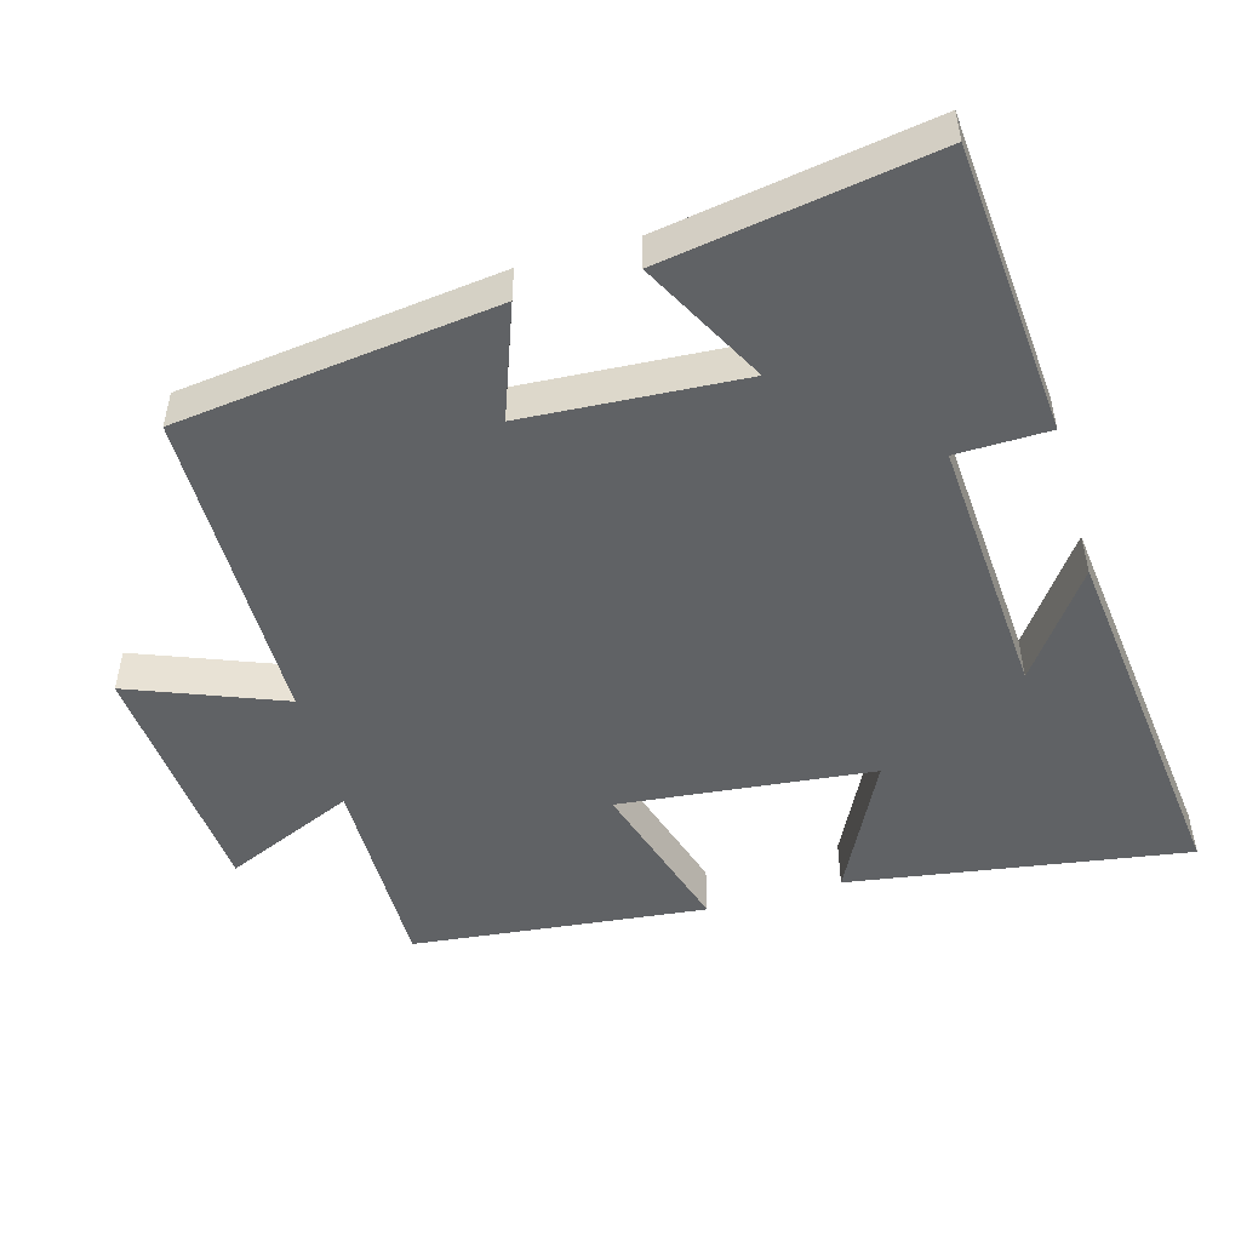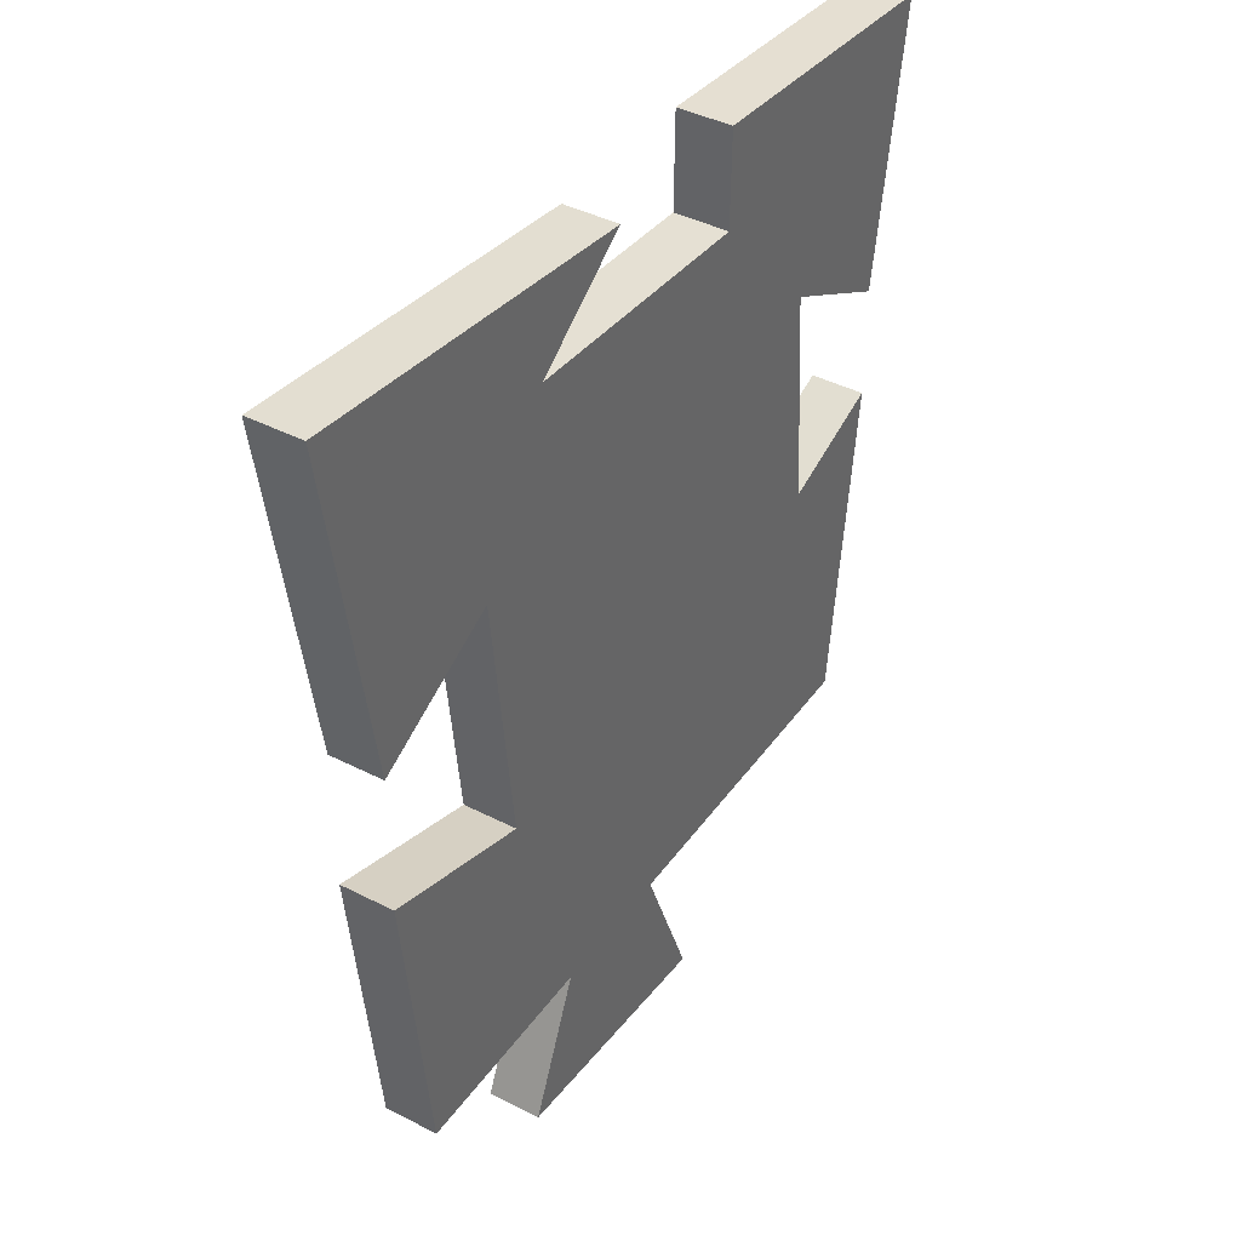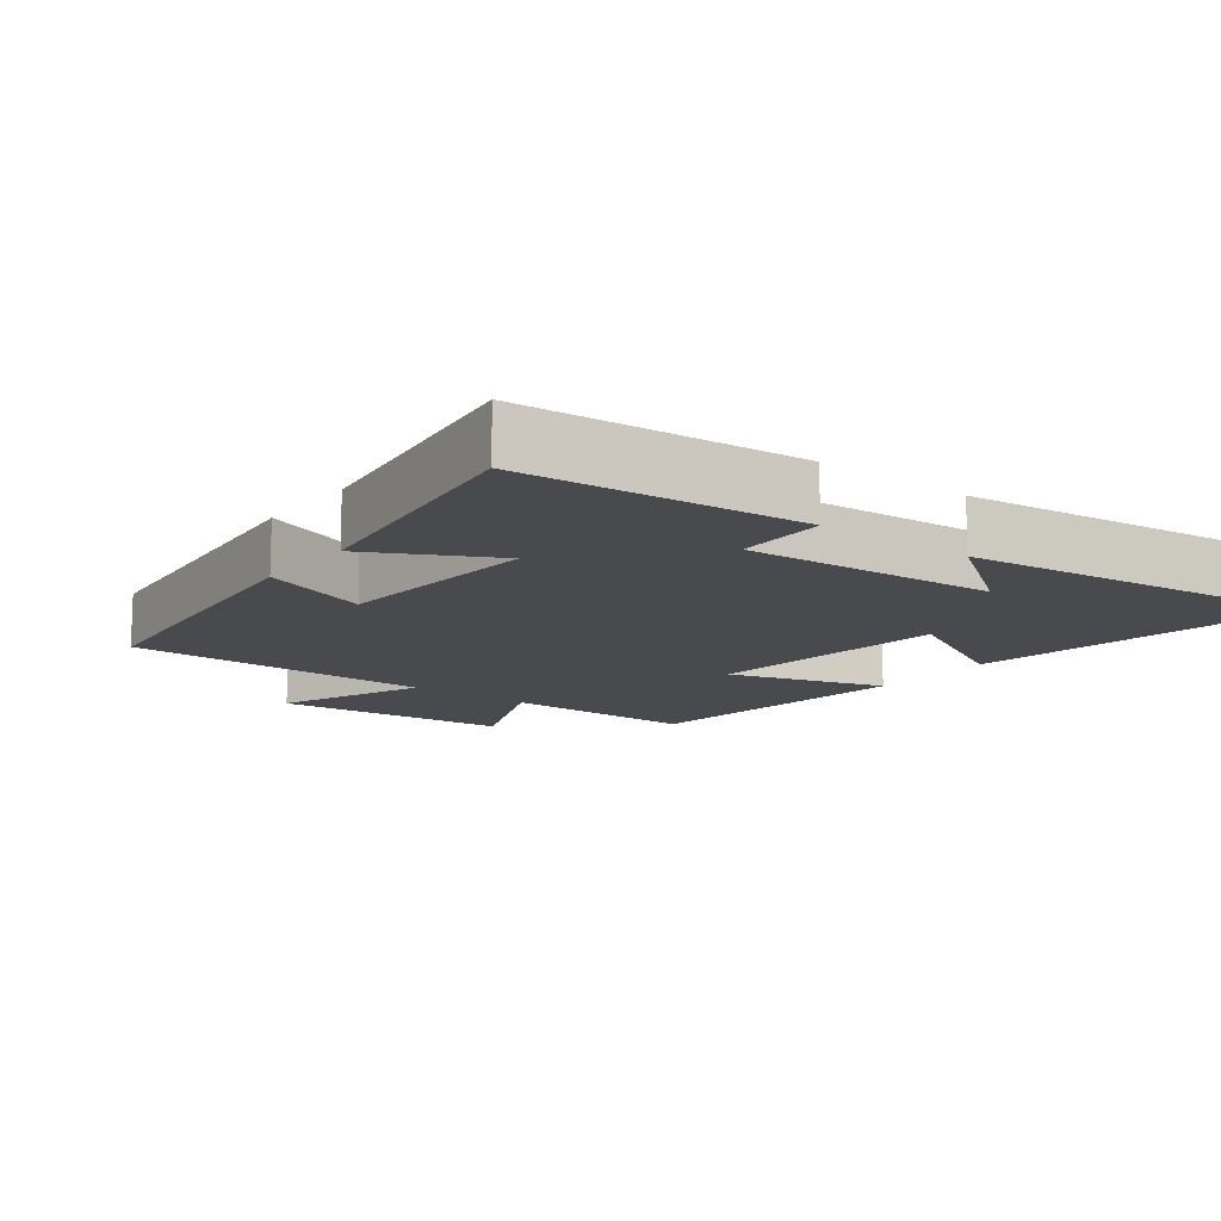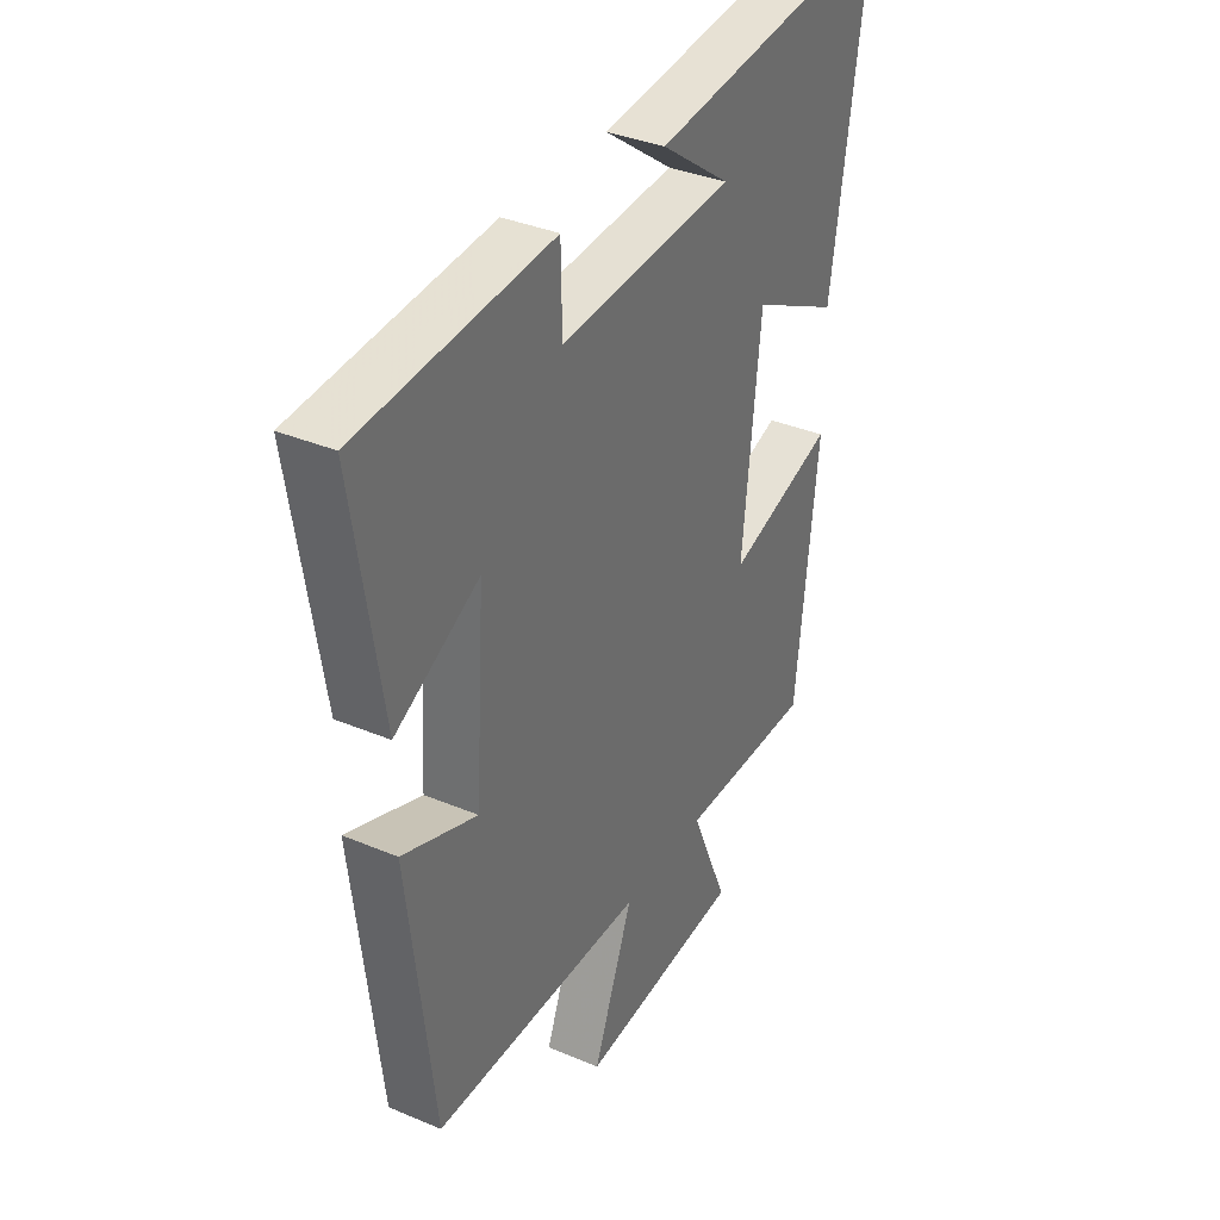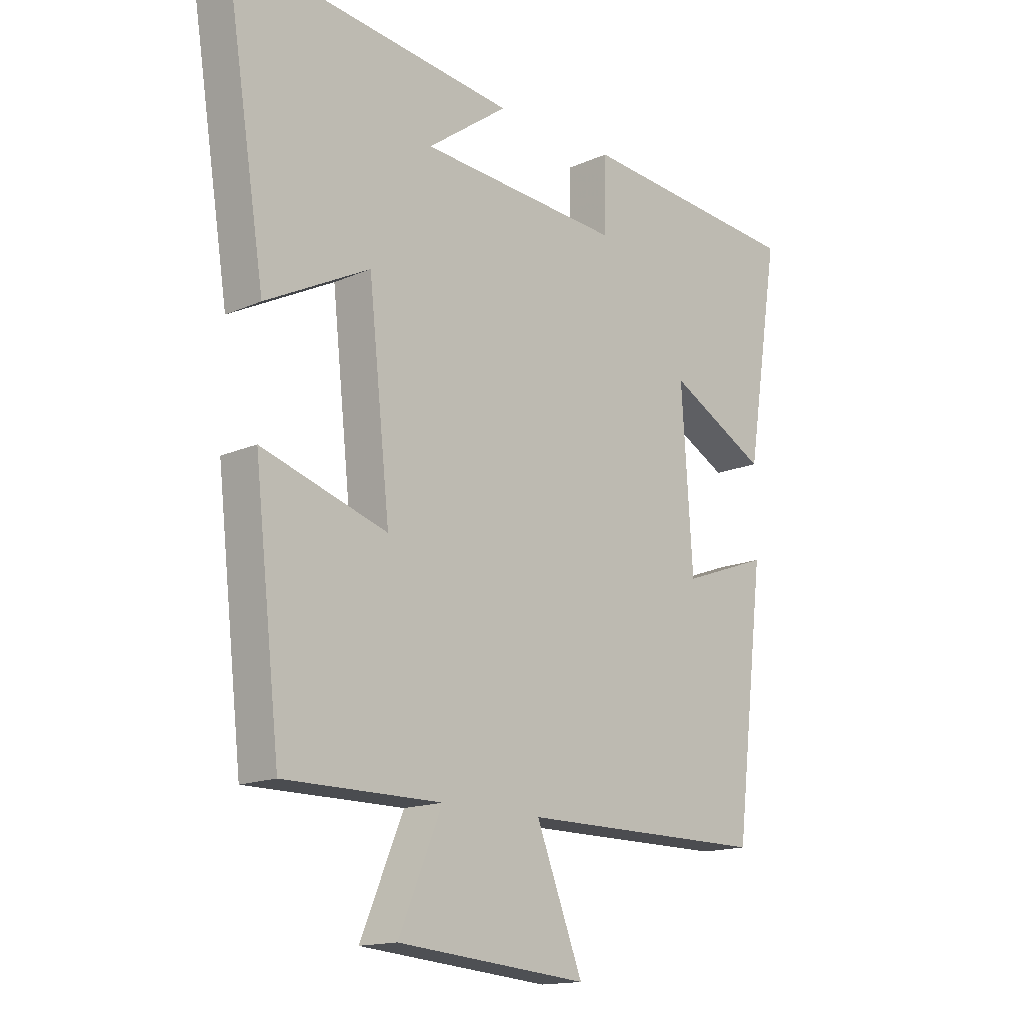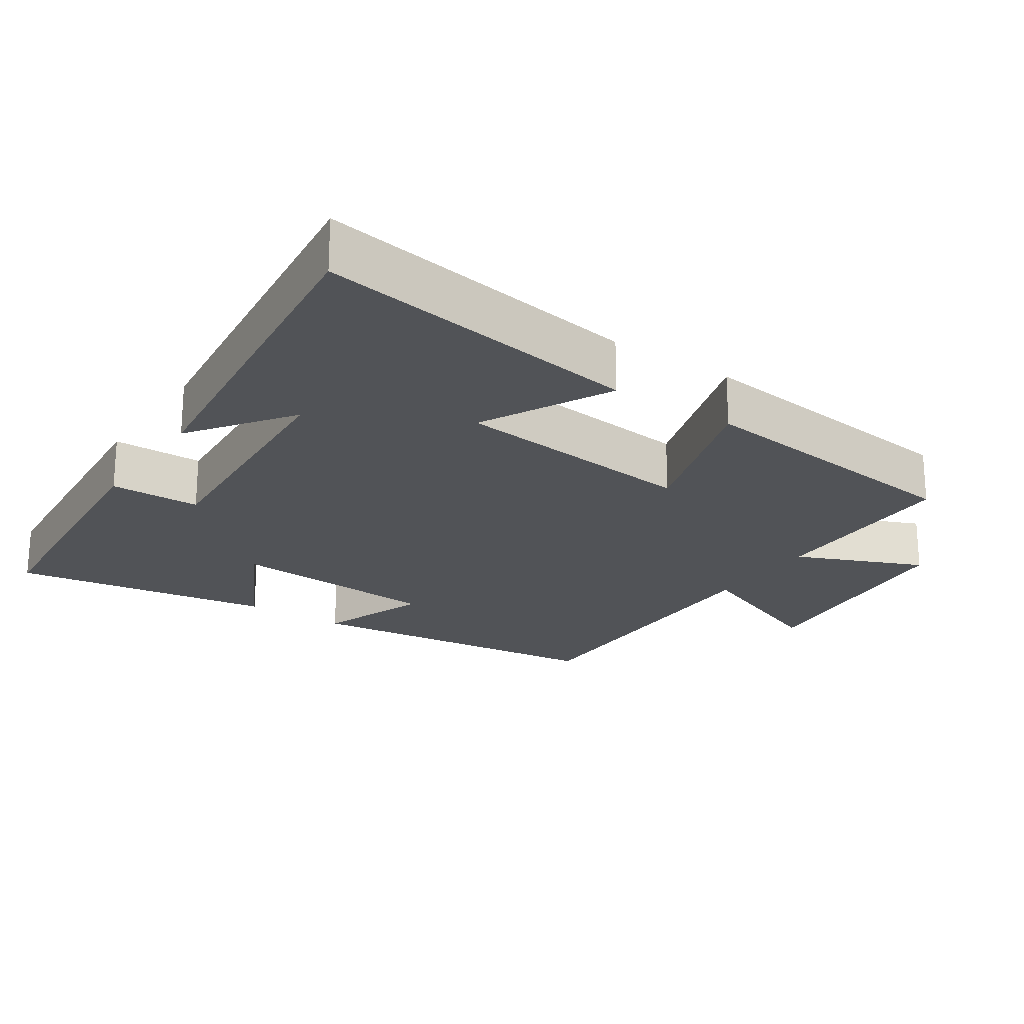
<metadata>
{"format":"obj","ext":"obj","renderer":"f3d","projection":"perspective","resolution":1024,"background":"white","views":[{"elev":-50.5,"azim":-74.0,"up":"+Y"},{"elev":40.8,"azim":122.2,"up":"+Z"},{"elev":-12.9,"azim":-37.7,"up":"+Y"},{"elev":35.6,"azim":-60.9,"up":"+Z"},{"elev":-15.3,"azim":133.2,"up":"+Z"},{"elev":-22.2,"azim":56.2,"up":"+Y"}]}
</metadata>
<code>
v -0.559 0.07 0.467
v -0.157 0.07 0.5
v -0.155 0.07 0.371
v 0.207 0.07 0.395
v 0.063 0.07 0.5
v 0.574 0.07 0.559
v 0.5 0.07 0.091
v 0.315 0.07 0.186
v 0.277 0.07 -0.164
v 0.5 0.07 -0.095
v 0.454 0.07 -0.501
v 0.174 0.07 -0.5
v 0.251 0.07 -0.681
v -0.089 0.07 -0.711
v -0.006 0.07 -0.5
v -0.447 0.07 -0.499
v -0.5 0.07 -0.057
v -0.345 0.07 -0.114
v -0.325 0.07 0.188
v -0.5 0.07 0.095
v -0.559 0 0.467
v -0.157 0 0.5
v -0.155 0 0.371
v 0.207 0 0.395
v 0.063 0 0.5
v 0.574 0 0.559
v 0.5 0 0.091
v 0.315 0 0.186
v 0.277 0 -0.164
v 0.5 0 -0.095
v 0.454 0 -0.501
v 0.174 0 -0.5
v 0.251 0 -0.681
v -0.089 0 -0.711
v -0.006 0 -0.5
v -0.447 0 -0.499
v -0.5 0 -0.057
v -0.345 0 -0.114
v -0.325 0 0.188
v -0.5 0 0.095
f 1 2 3
f 20 1 3
f 19 20 3
f 18 19 3 4
f 15 16 17 18
f 15 18 4
f 12 13 14 15
f 12 15 4
f 9 10 11 12
f 8 9 12 4
f 7 8 4
f 6 7 4
f 4 5 6
f 23 22 21
f 23 21 40
f 23 40 39
f 24 23 39 38
f 38 37 36 35
f 24 38 35
f 35 34 33 32
f 24 35 32
f 32 31 30 29
f 24 32 29 28
f 24 28 27
f 24 27 26
f 26 25 24
f 1 21 22 2
f 2 22 23 3
f 3 23 24 4
f 4 24 25 5
f 5 25 26 6
f 6 26 27 7
f 7 27 28 8
f 8 28 29 9
f 9 29 30 10
f 10 30 31 11
f 11 31 32 12
f 12 32 33 13
f 13 33 34 14
f 14 34 35 15
f 15 35 36 16
f 16 36 37 17
f 17 37 38 18
f 18 38 39 19
f 19 39 40 20
f 20 40 21 1

</code>
